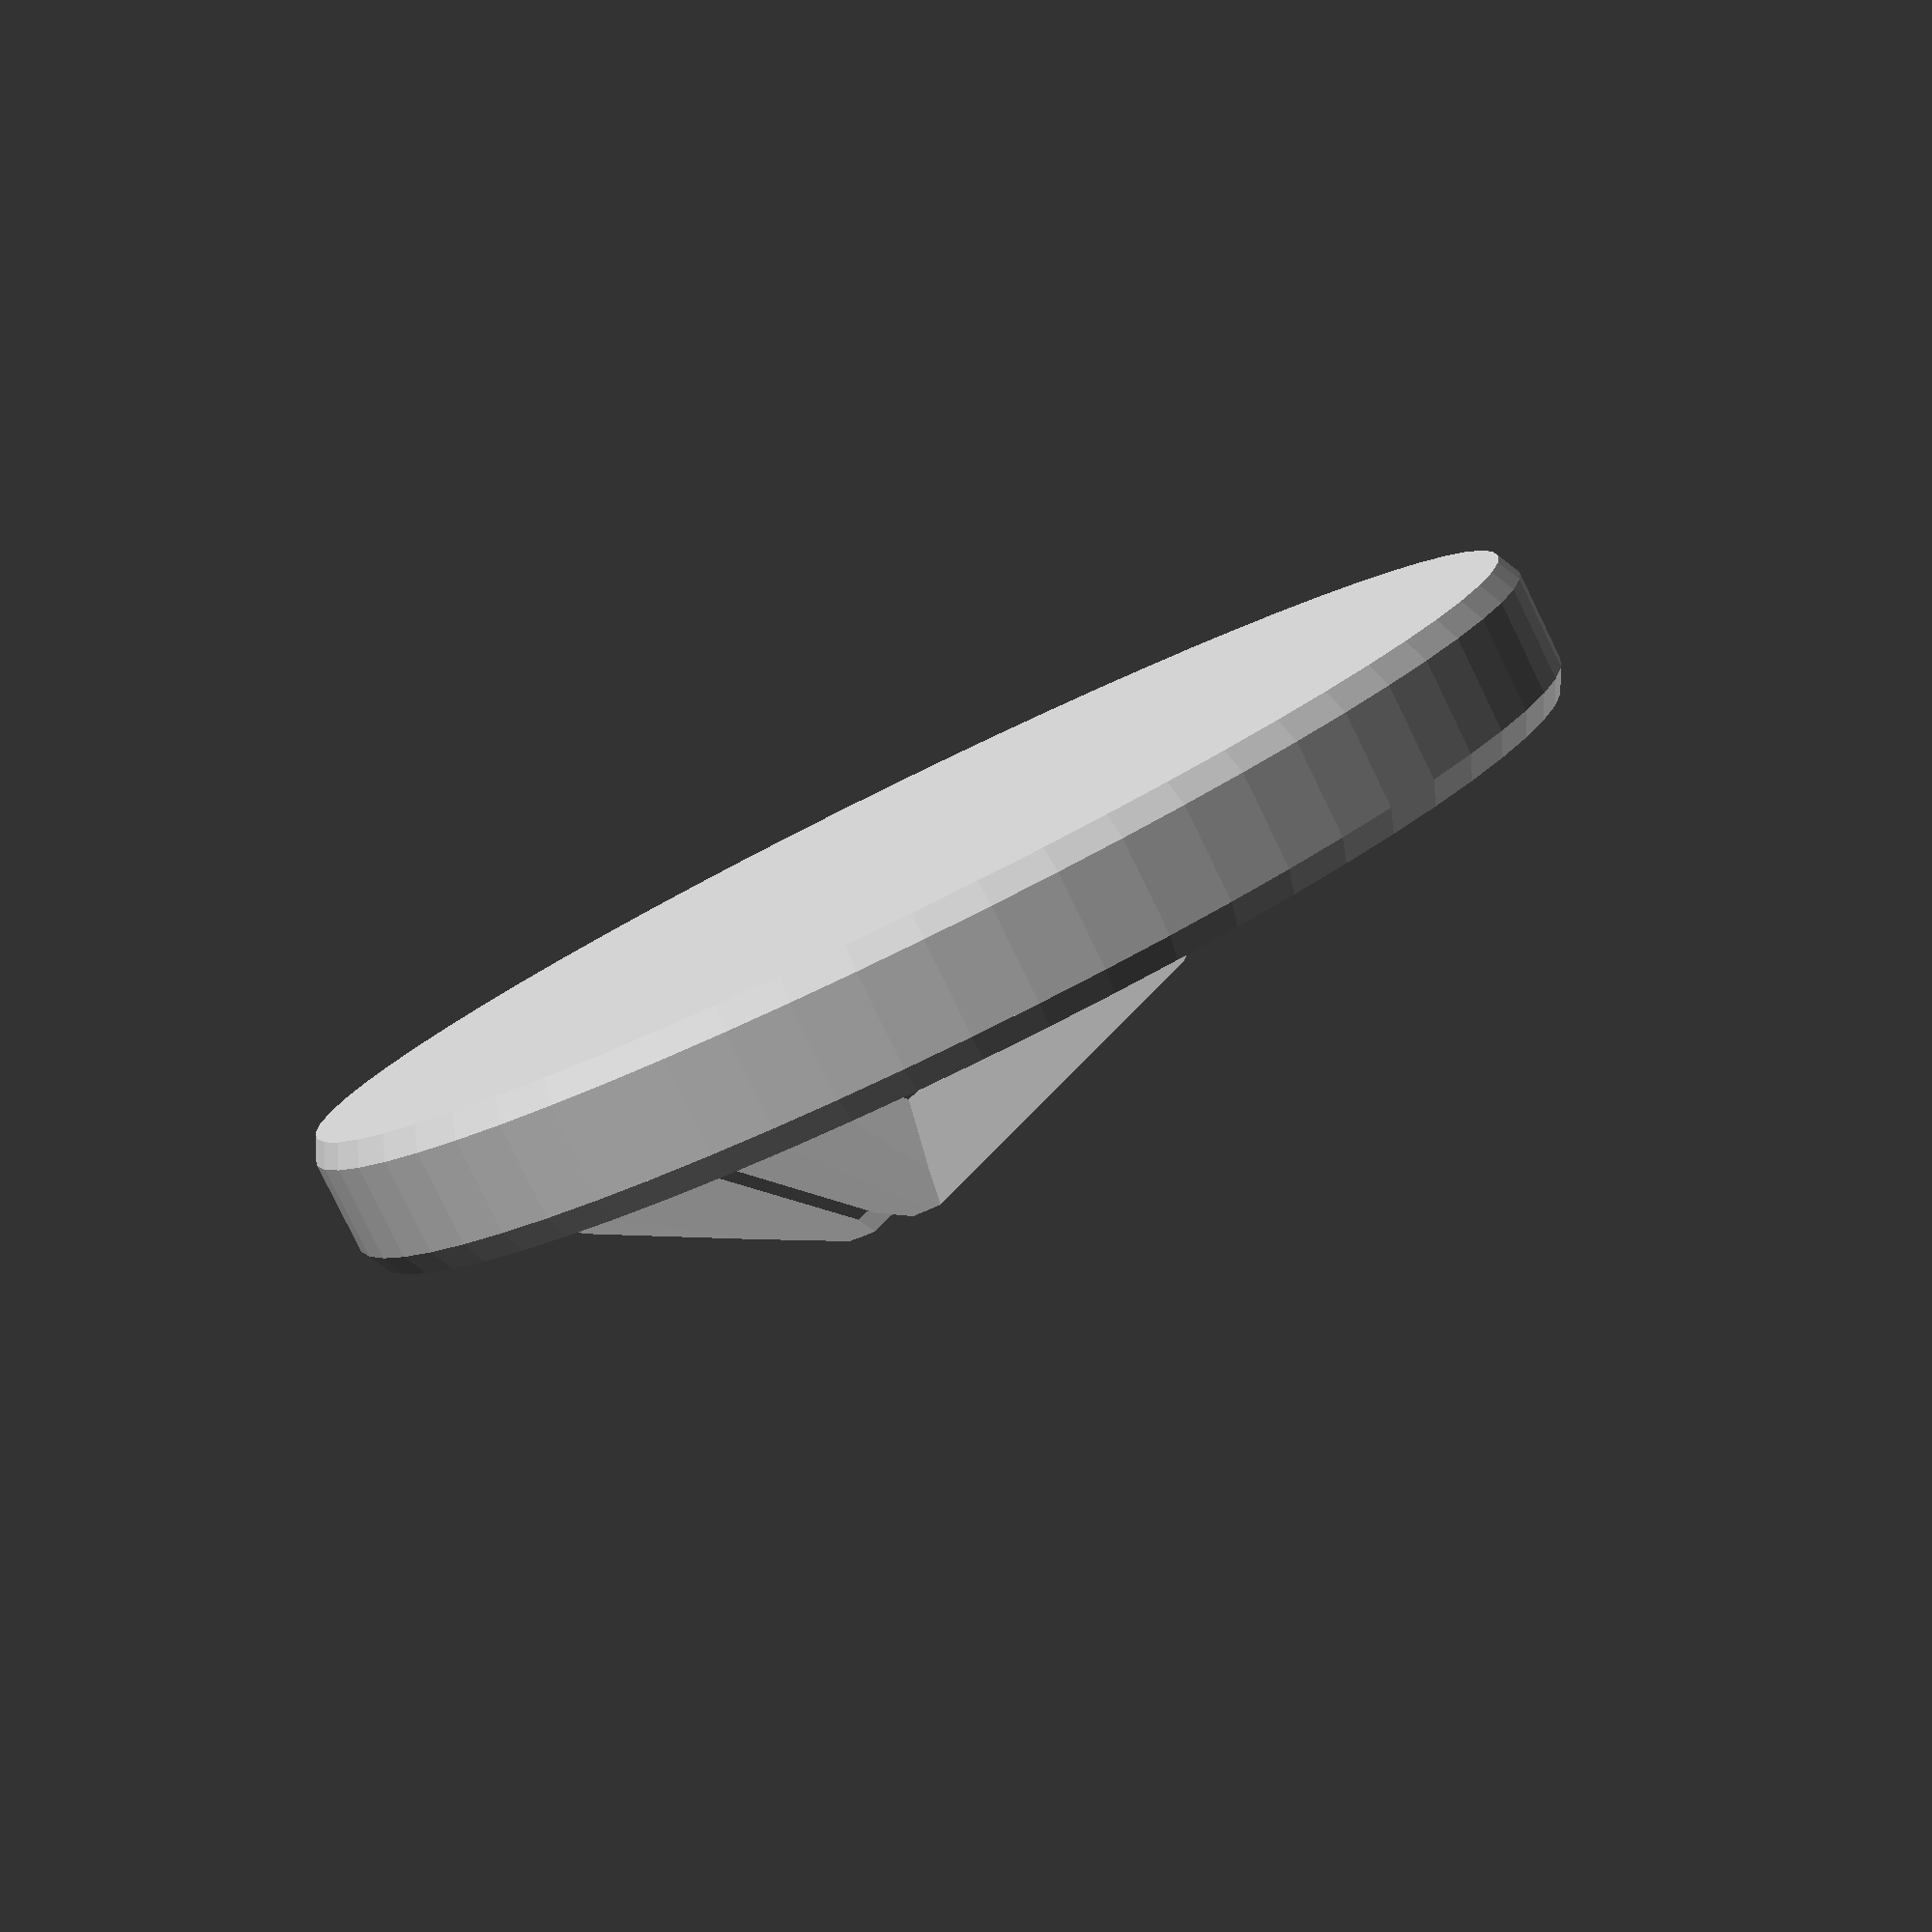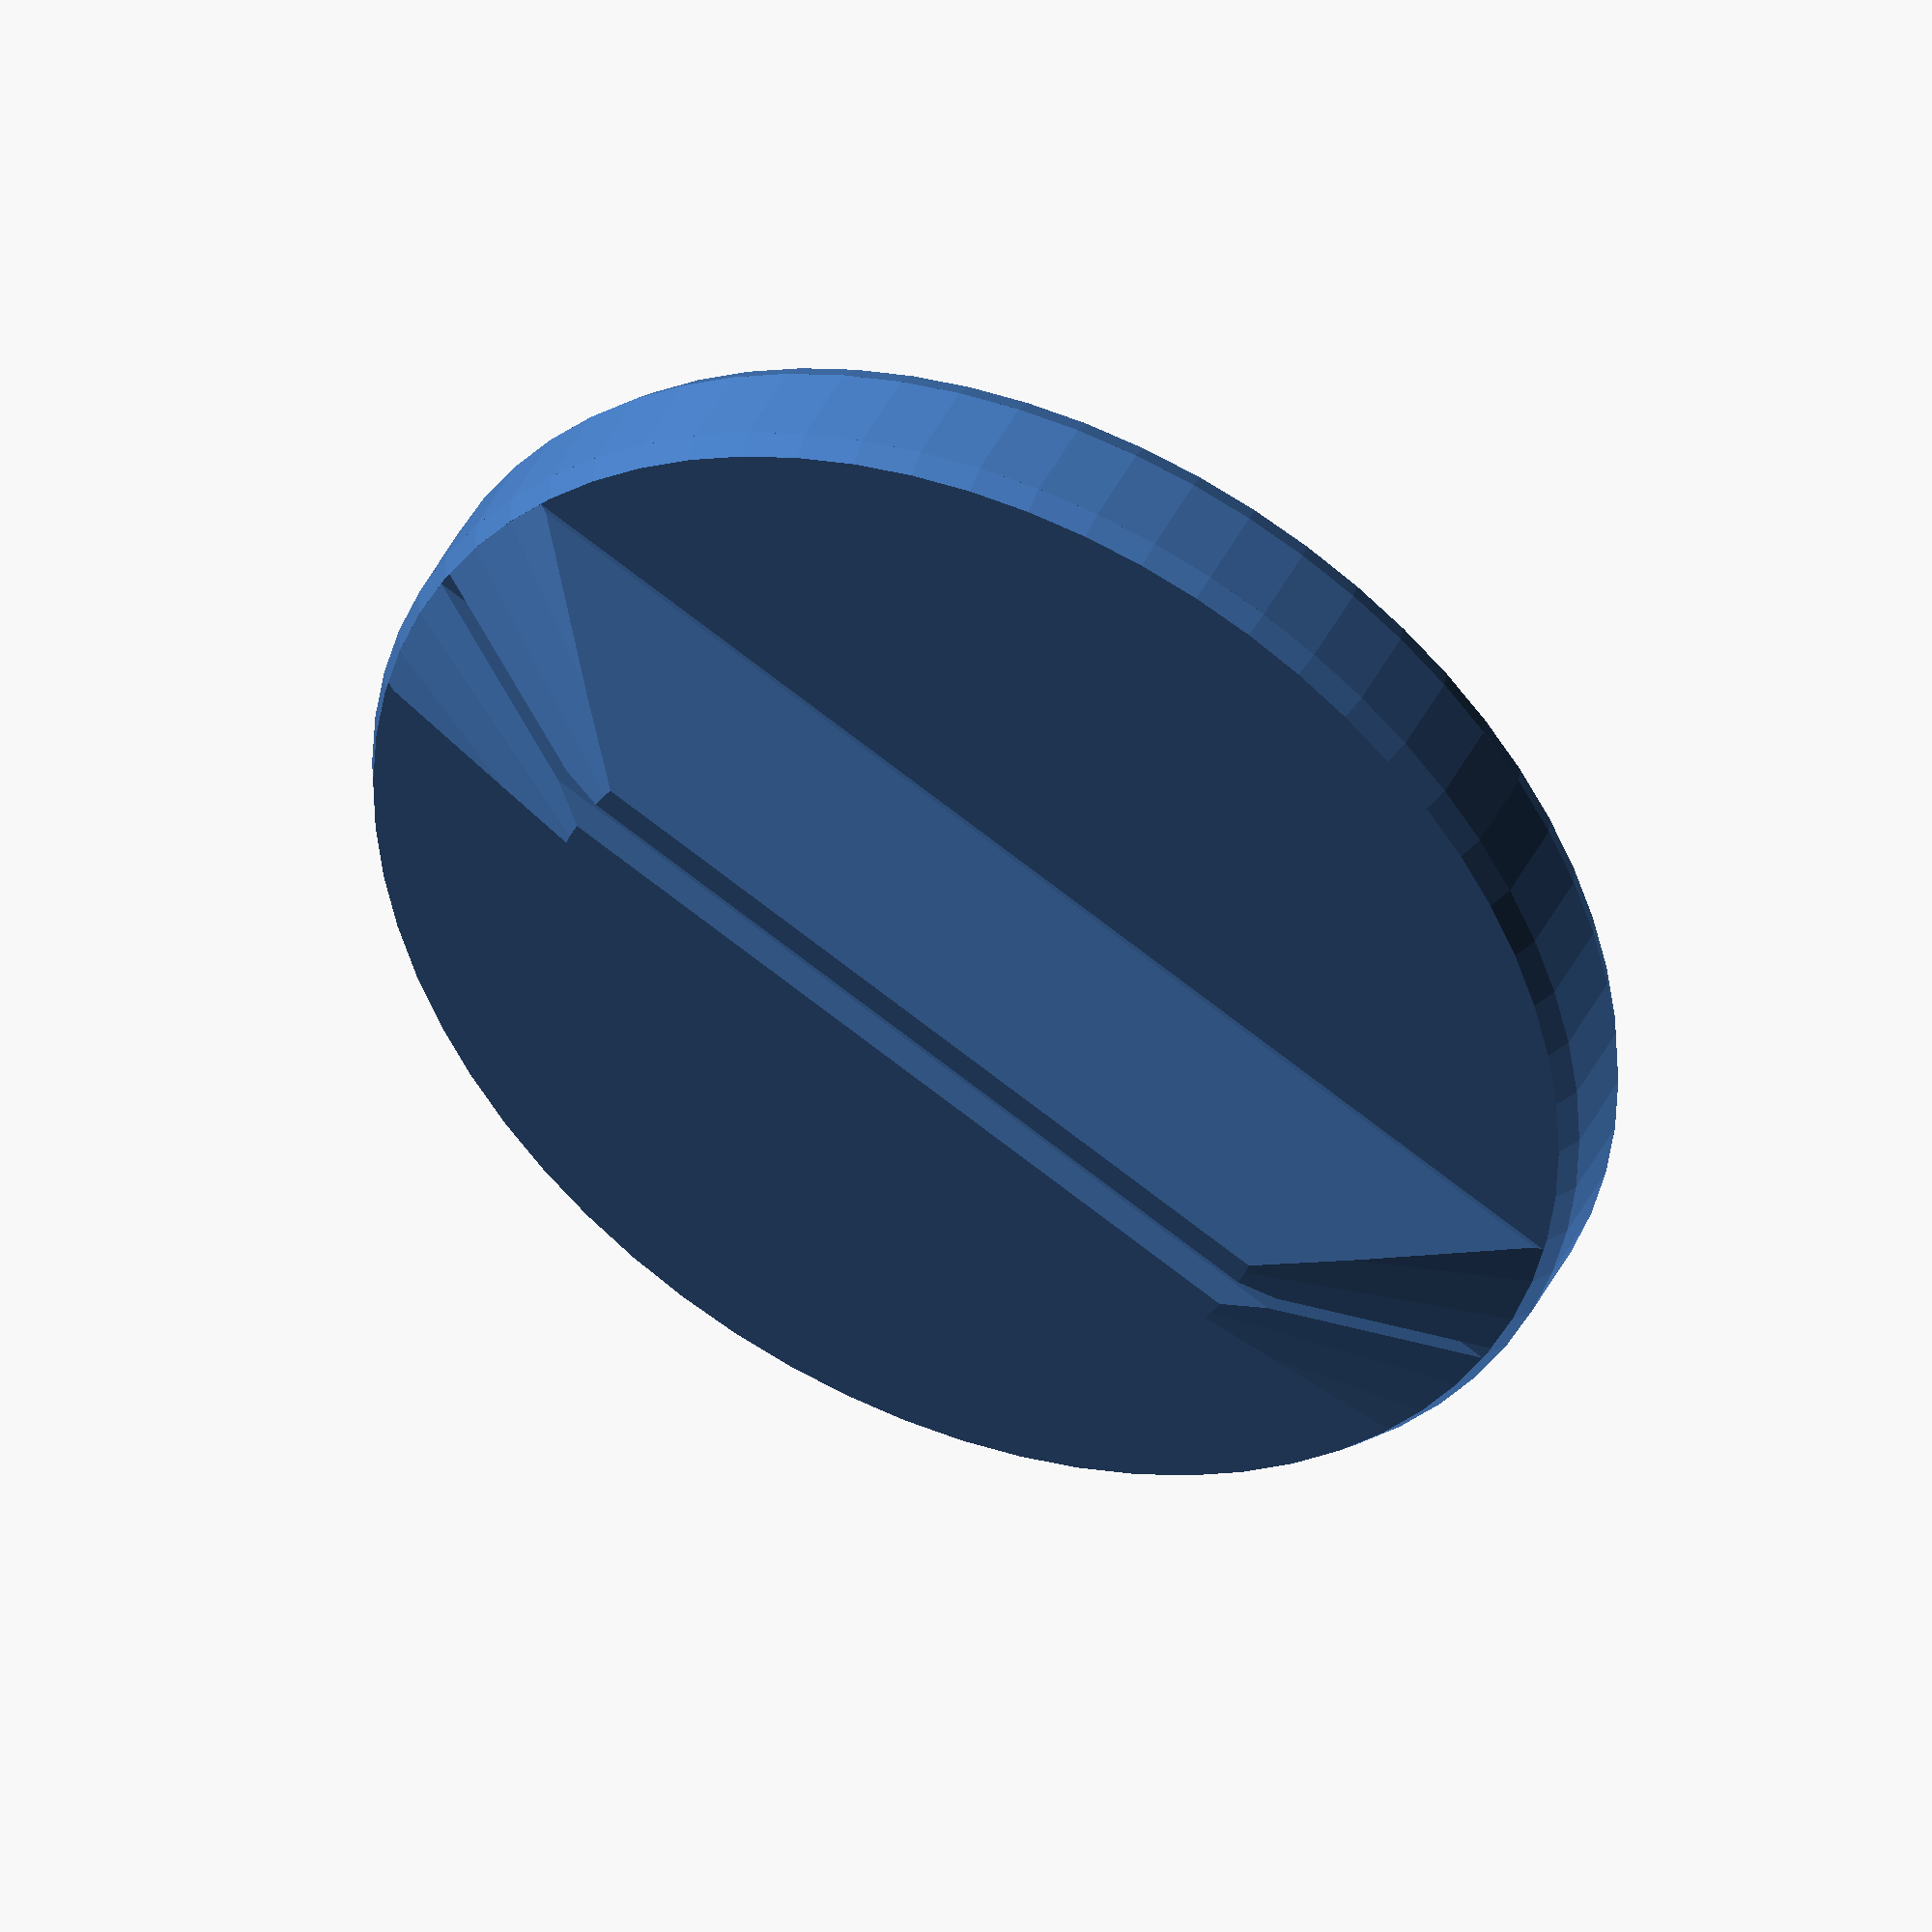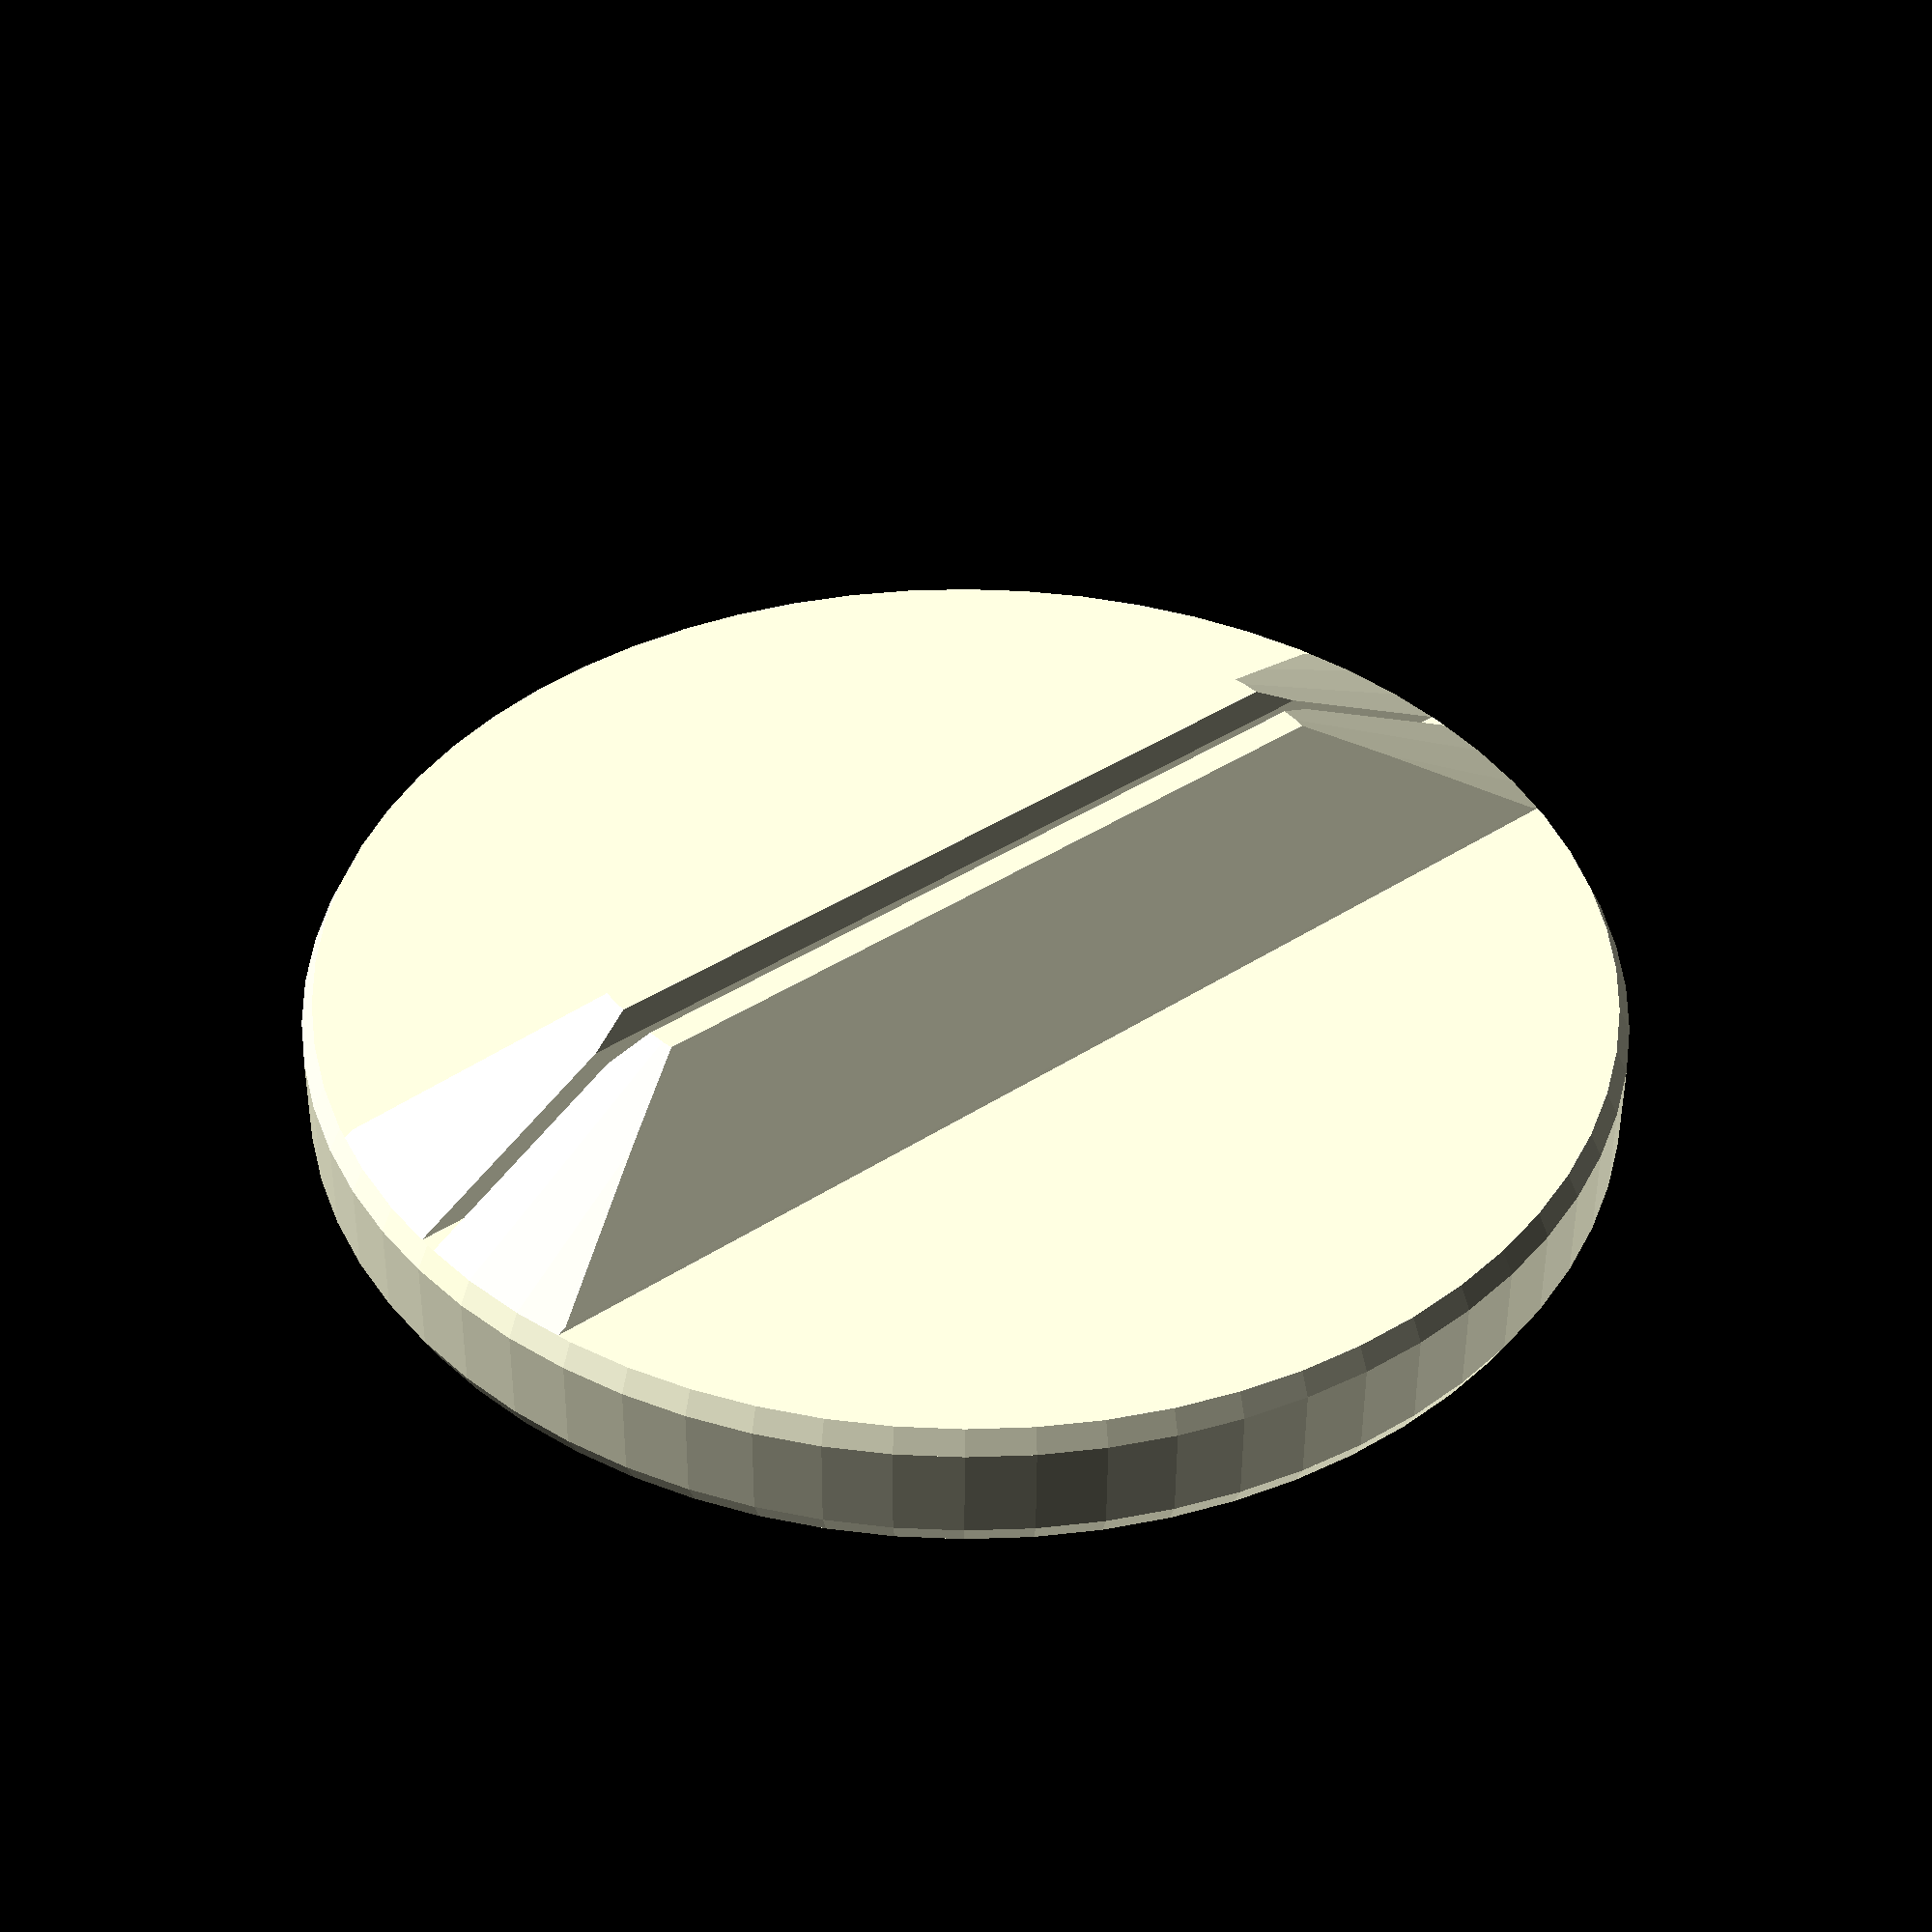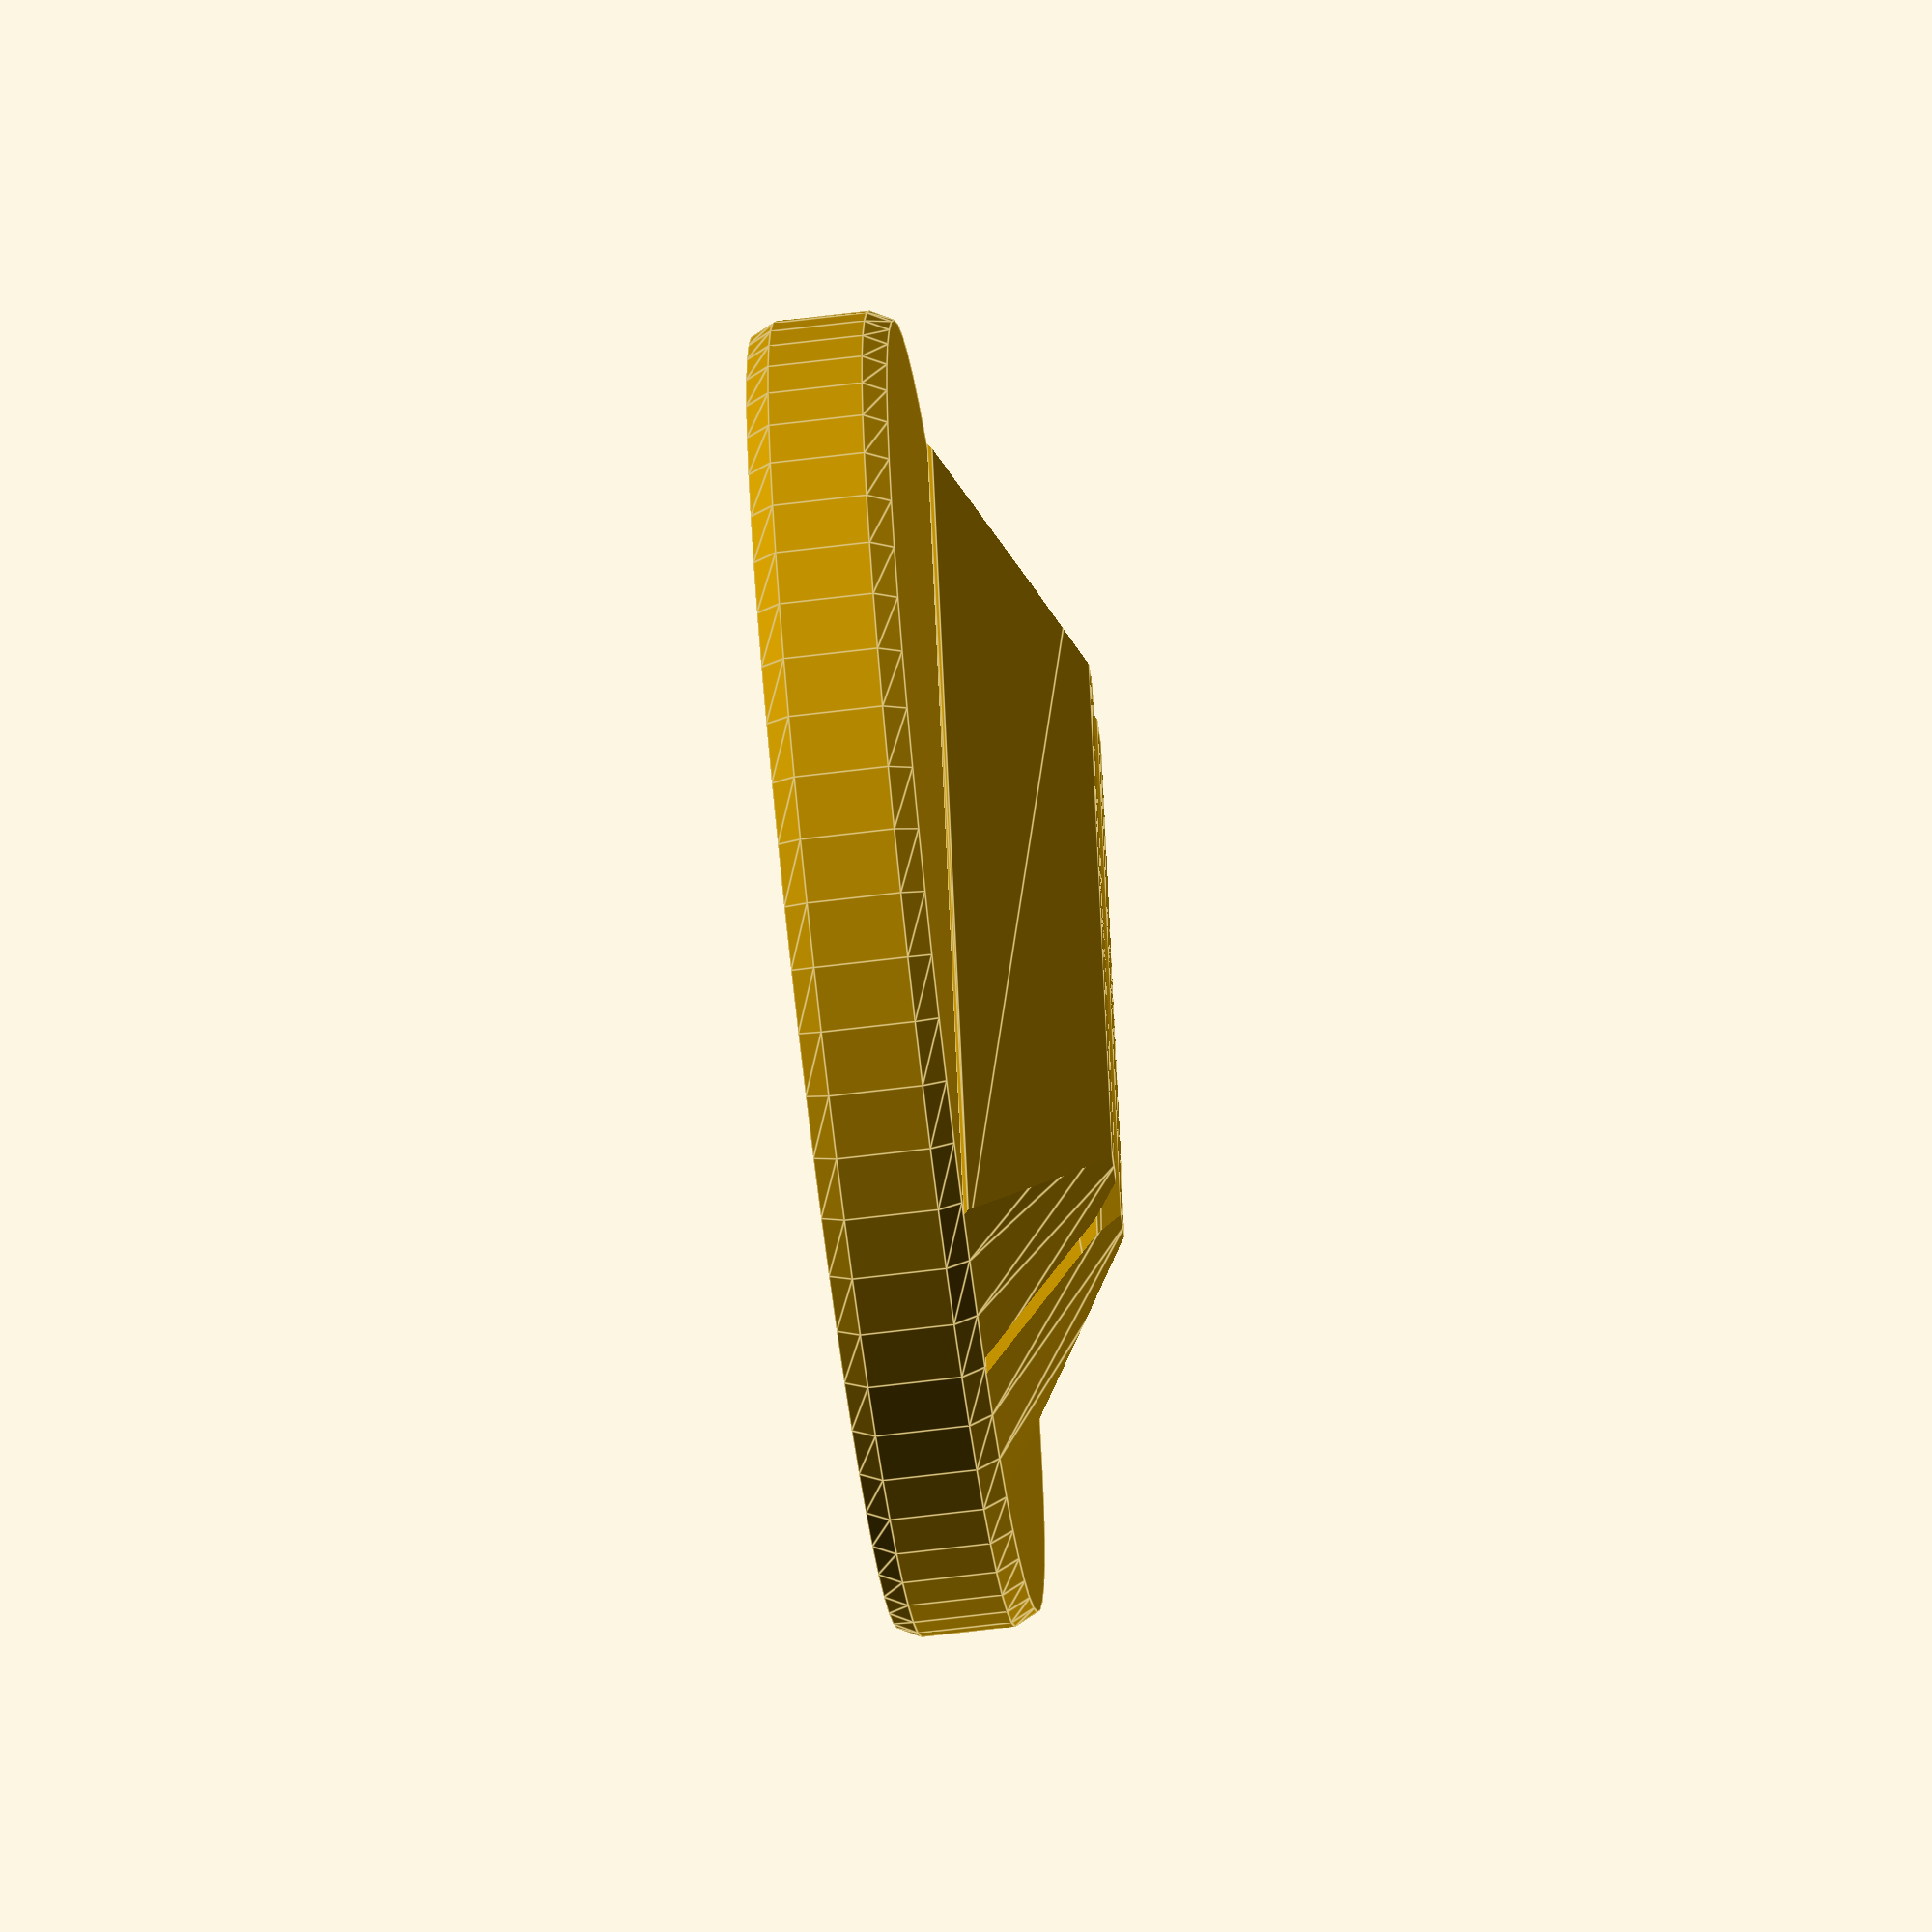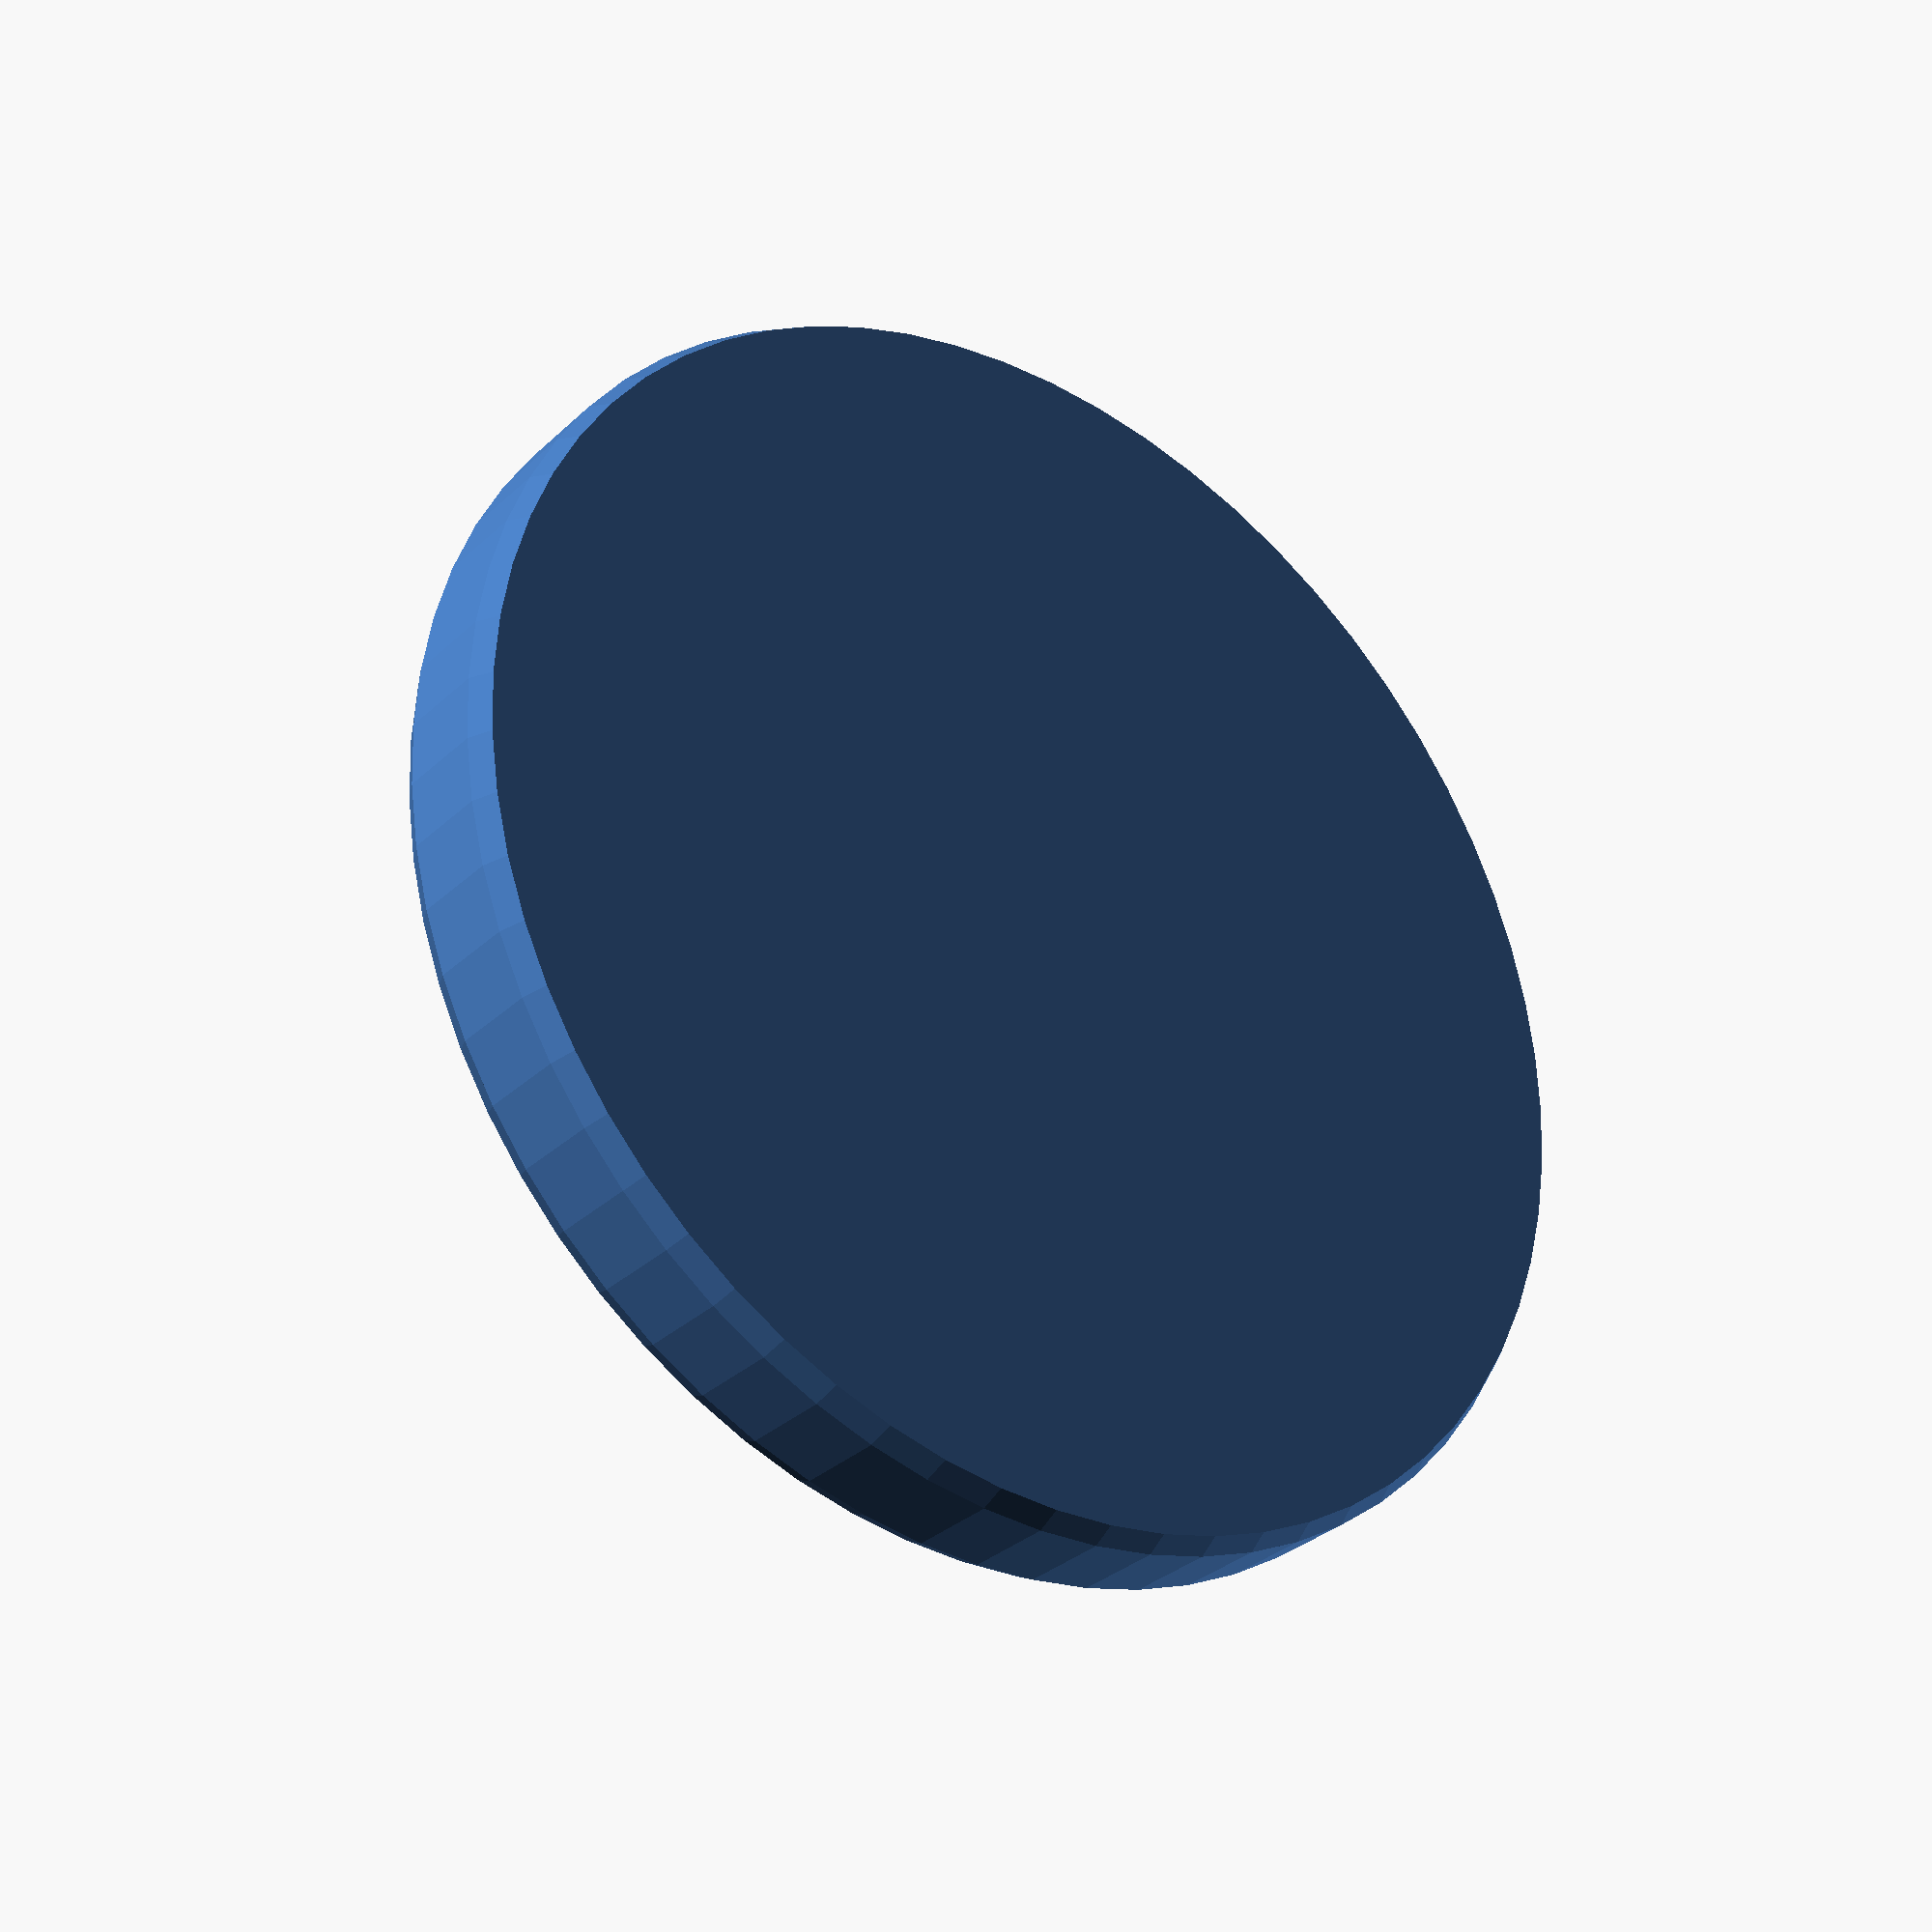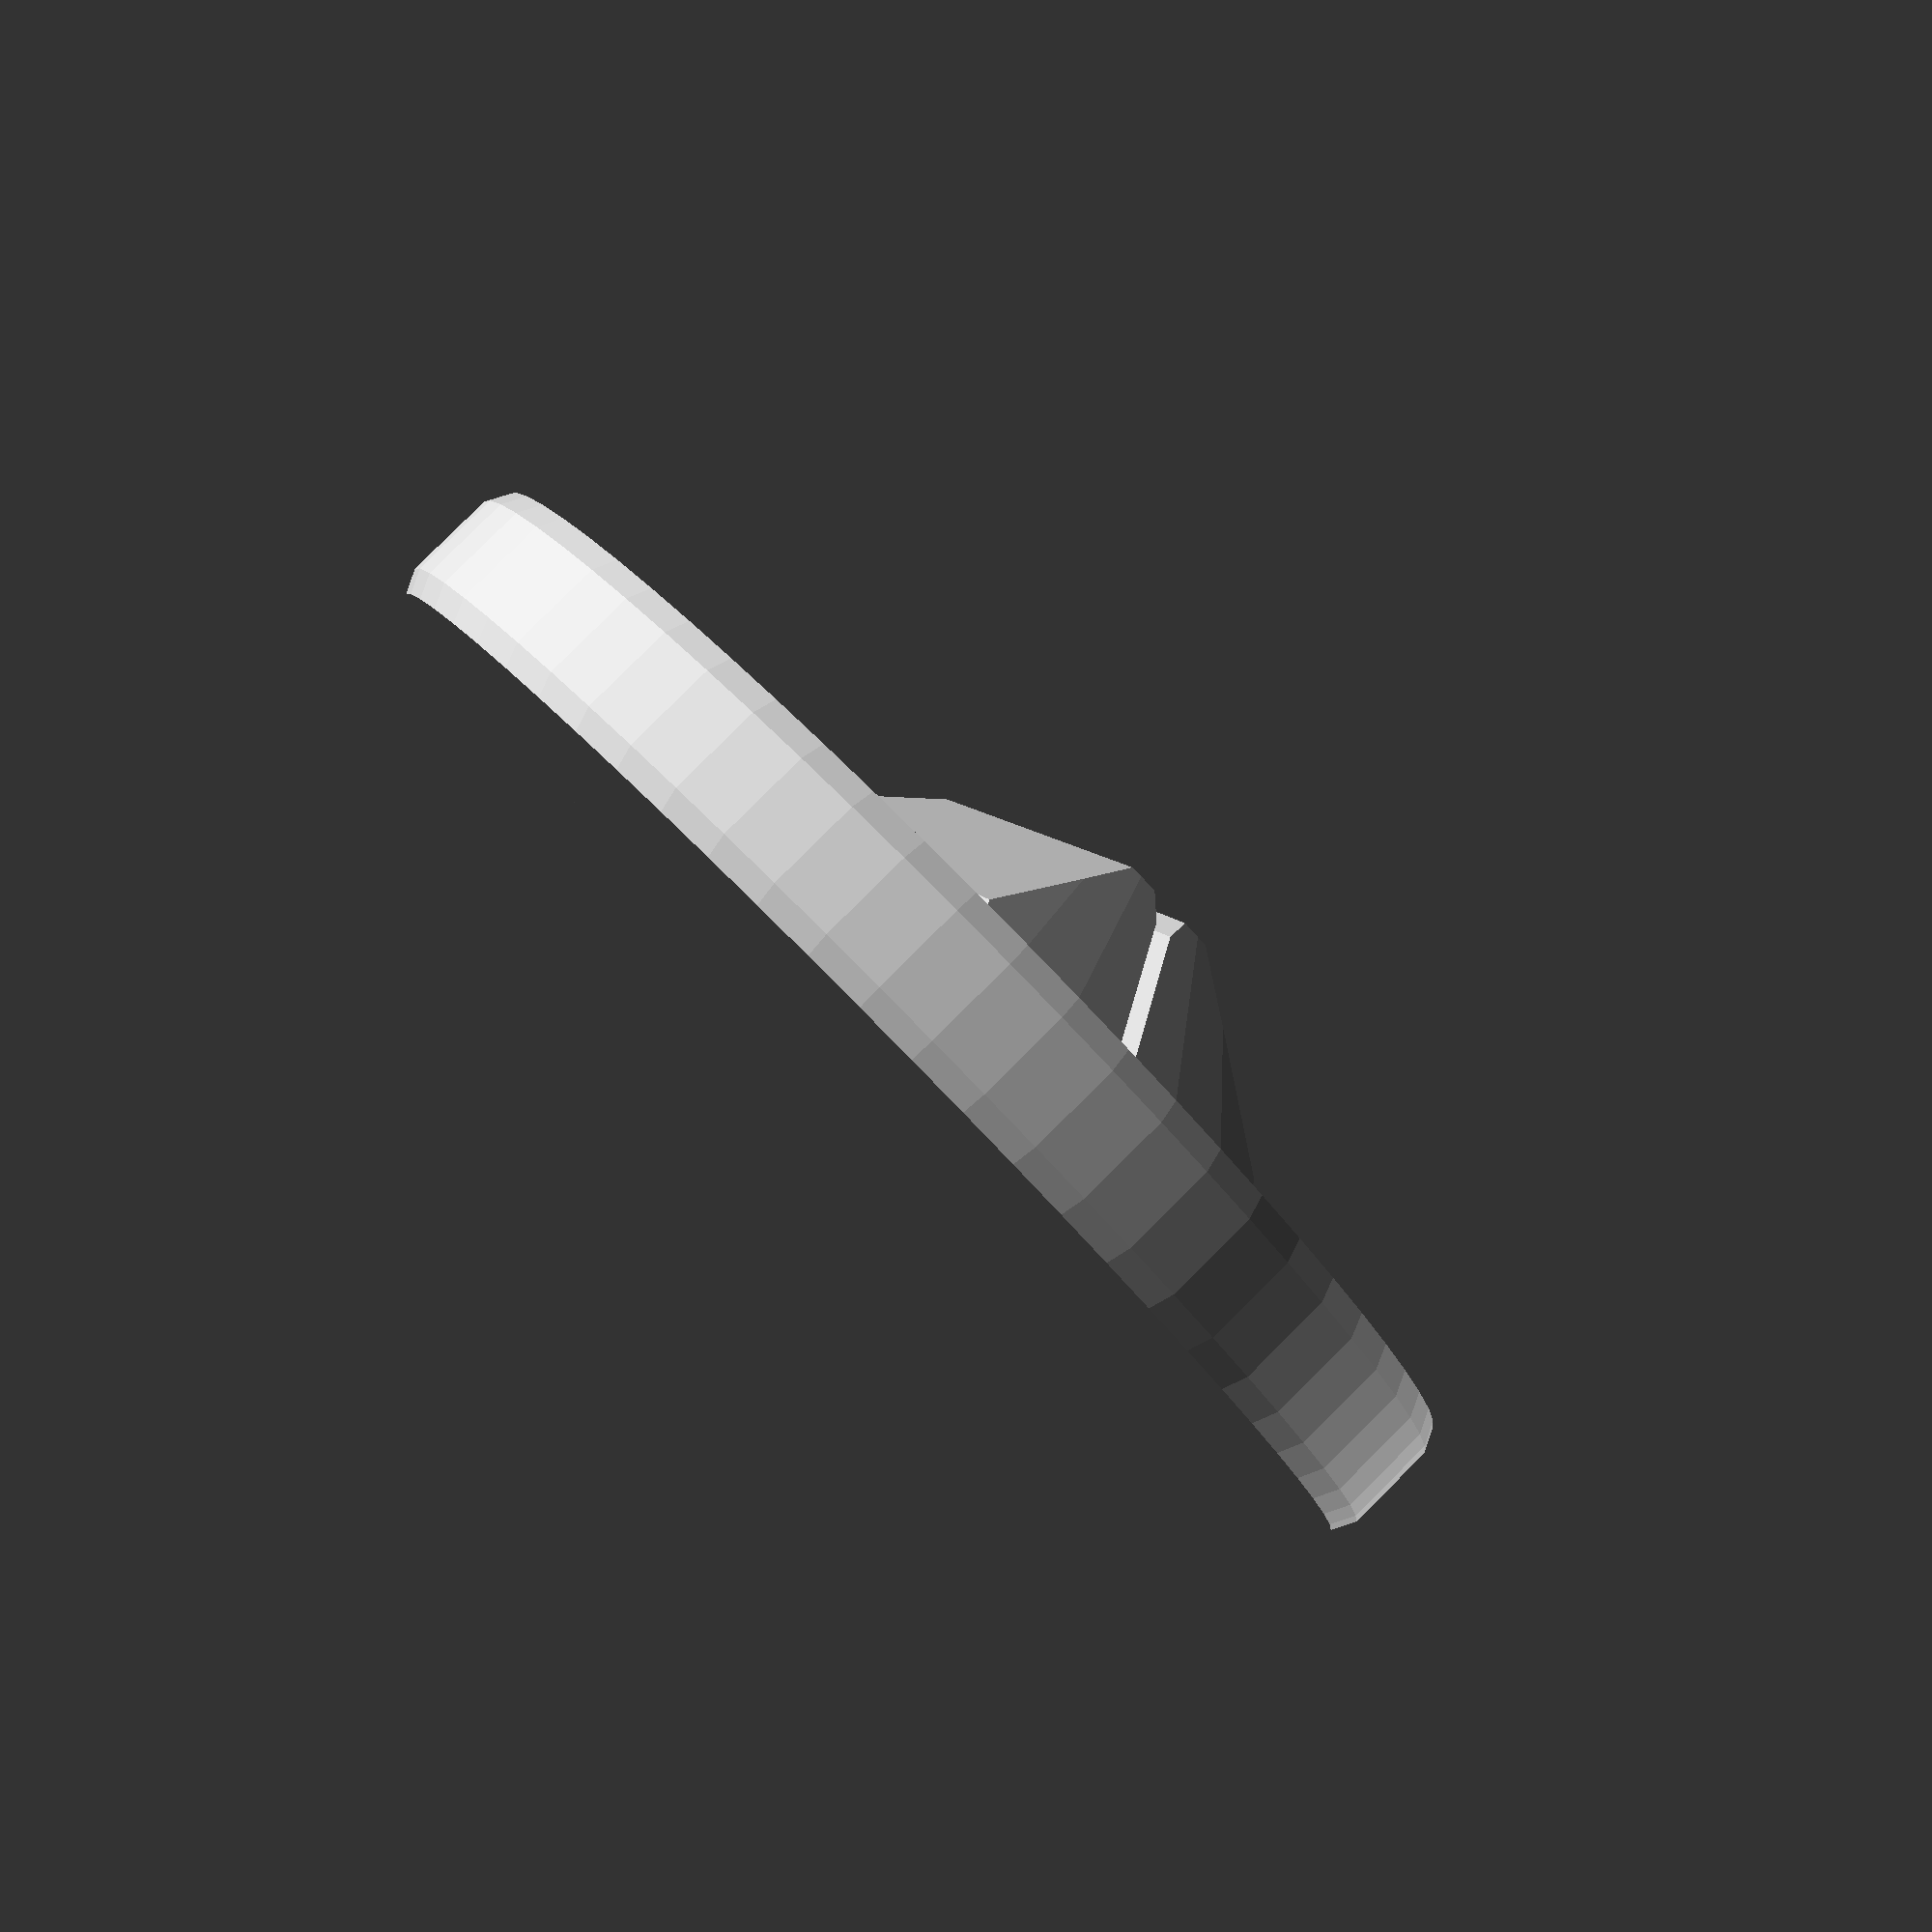
<openscad>
$fn=64;

//TODO
// - decal / number for token
// - clean up module parameters for consistency

// Token base
base_diameter = 28; // This should match the grid size (mm) of the map you use
base_height = 3;
base_chamfer = 0.5;

// Stand - this holds the mini
stand_height = 3;
stand_side_thickness = 3.5;
stand_chamfer = 0.5;
slot_space = 0.4; // This should match the thickness of the material you plan on putting in the slot


// calculated values
stand_width = base_diameter - base_chamfer;
stand_slope = stand_side_thickness*1.5;


module chamfered_cylinder(diameter, height, chamfer) {    
    middle_height = height - chamfer*2;
    end_diameter = diameter-chamfer;
    
    //top
    translate([0,0,+middle_height/2+chamfer/2]) 
        cylinder(h = chamfer,d1=diameter, d2=end_diameter,center=true);
    
    //middle
    cylinder(h = middle_height,d=diameter,center=true);
    
    //bottom
    translate([0,0,-middle_height/2-chamfer/2]) 
        cylinder(h = chamfer,d1=end_diameter, d2=diameter,center=true);    
}


module stand_side (width, thickness, height, slope, chamfer) {    
    ll = [-width/2,-thickness/2]; // LL
    lr = [width/2,-thickness/2]; // LR
    tl = [-width/2,thickness/2]; // TL
    tr = [width/2,thickness/2]; // TR
    
    hull()
    {
        // bottom
        linear_extrude(0.1) 
        polygon([
            ll,
            tl,
            tr,
            lr
        ]);
        
        // middle
        translate([0,0,height-chamfer*2]) 
        linear_extrude(chamfer) 
        polygon([    
            ll + [0,slope/2],
            tl,
            tr,
            lr + [0,slope/2]   
        ]);
        
        // top
        translate([0,0,height-chamfer]) 
        linear_extrude(chamfer) 
        polygon([    
            ll + [0,slope/2] ,
            tl - [0,chamfer/2],
            tr - [0,chamfer/2],
            lr + [0,slope/2]     
        ]);
    };
    
}

module stand_combined(){
        translate([0,-(stand_side_thickness+slot_space)/2,0])
        stand_side(stand_width, stand_side_thickness, stand_height, stand_slope, stand_chamfer);

        translate([0,(stand_side_thickness+slot_space)/2,0])
        rotate(180)
        stand_side(stand_width, stand_side_thickness, stand_height, stand_slope, stand_chamfer);
}


module stand(){
    // Round the stand base so it doesn't overhang the edge of the token
    intersection(){
        stand_combined();
        cylinder(d1=base_diameter-base_chamfer, d2=base_diameter-base_chamfer-stand_slope*2, h=stand_height);
    }
        
}

chamfered_cylinder(base_diameter, base_height, base_chamfer);
translate([0,0,base_height/2]) 
stand();
</openscad>
<views>
elev=262.2 azim=69.0 roll=334.0 proj=p view=solid
elev=137.0 azim=28.5 roll=155.7 proj=o view=solid
elev=50.3 azim=140.7 roll=359.7 proj=p view=wireframe
elev=245.7 azim=256.1 roll=263.0 proj=o view=edges
elev=211.4 azim=207.7 roll=37.4 proj=p view=wireframe
elev=276.4 azim=72.0 roll=225.2 proj=p view=solid
</views>
